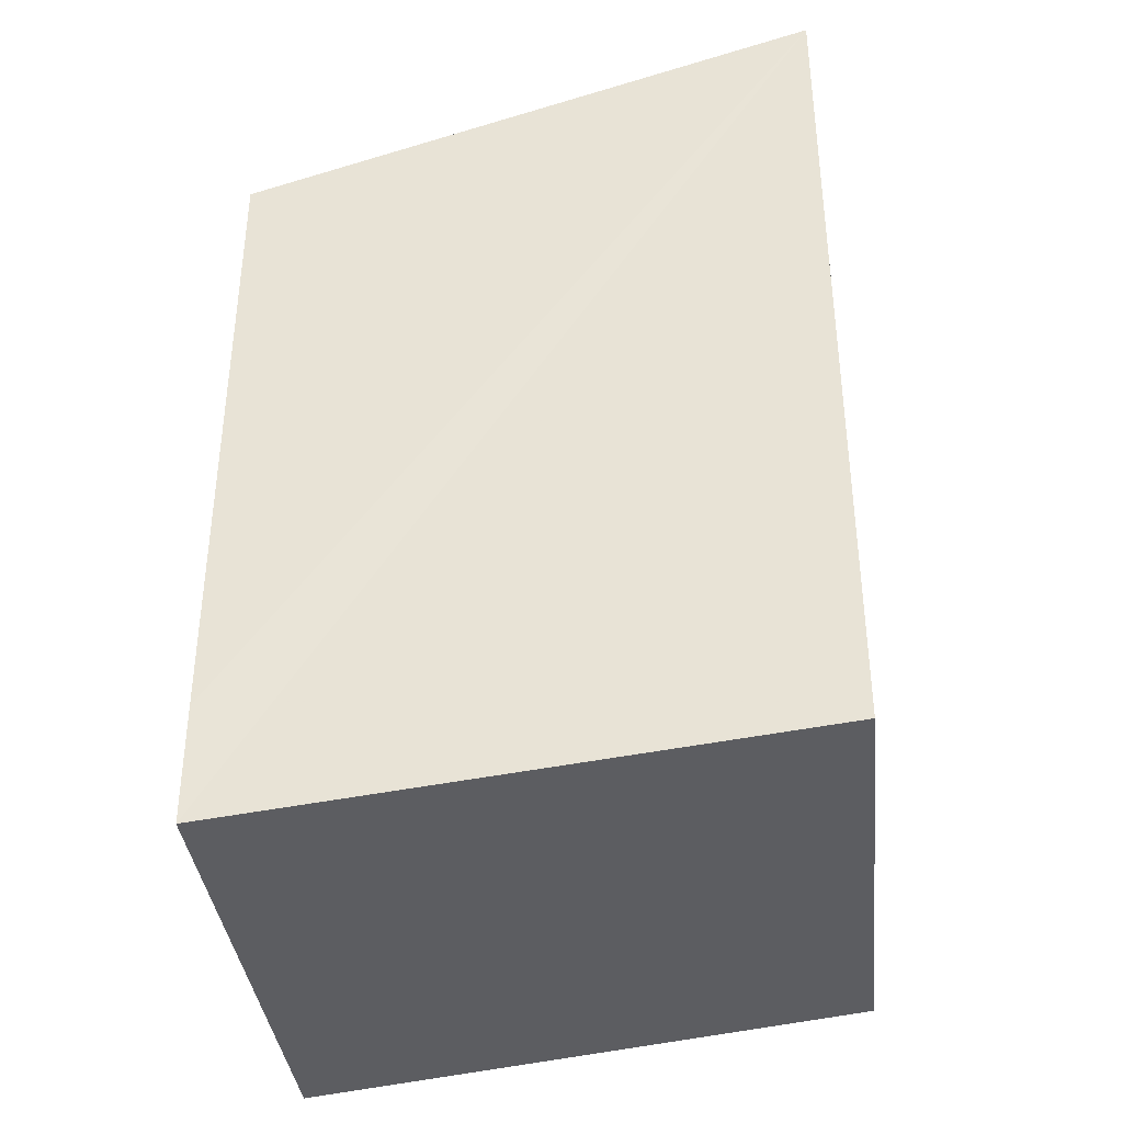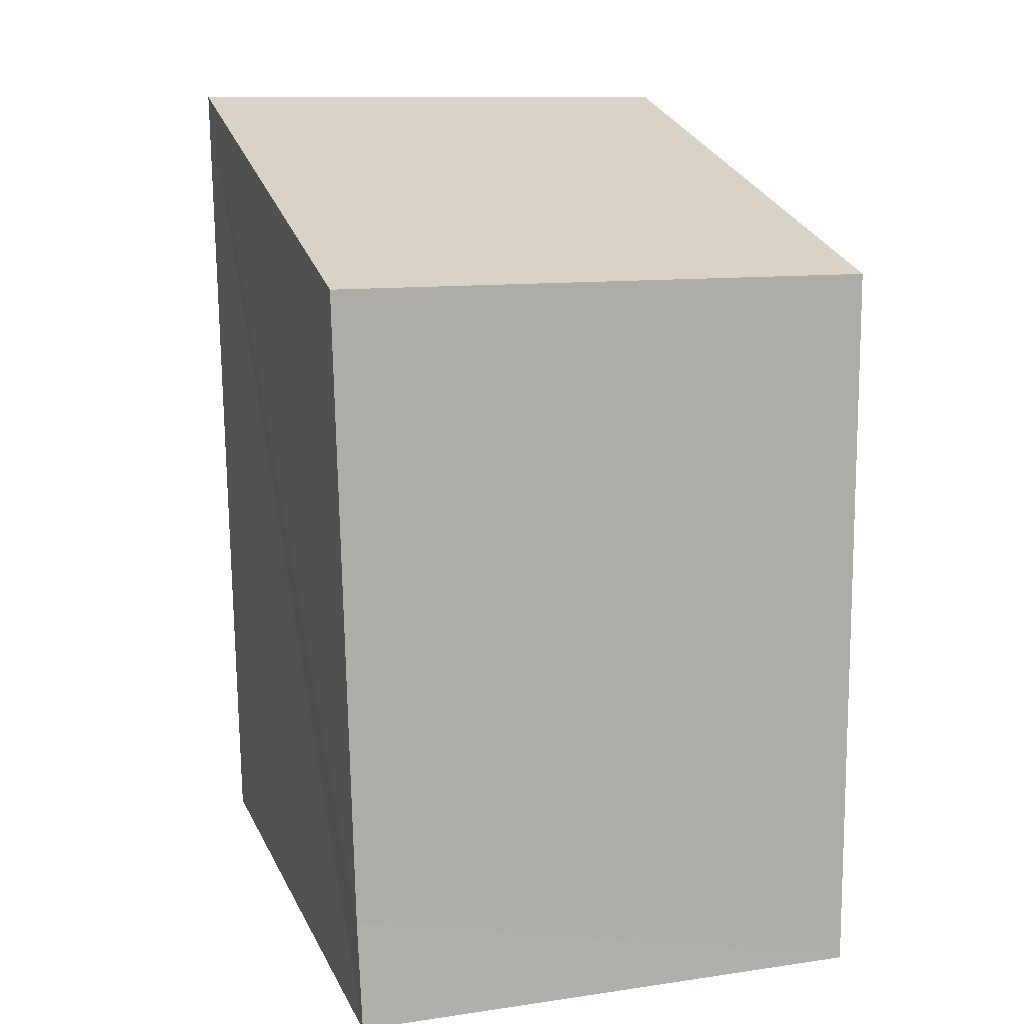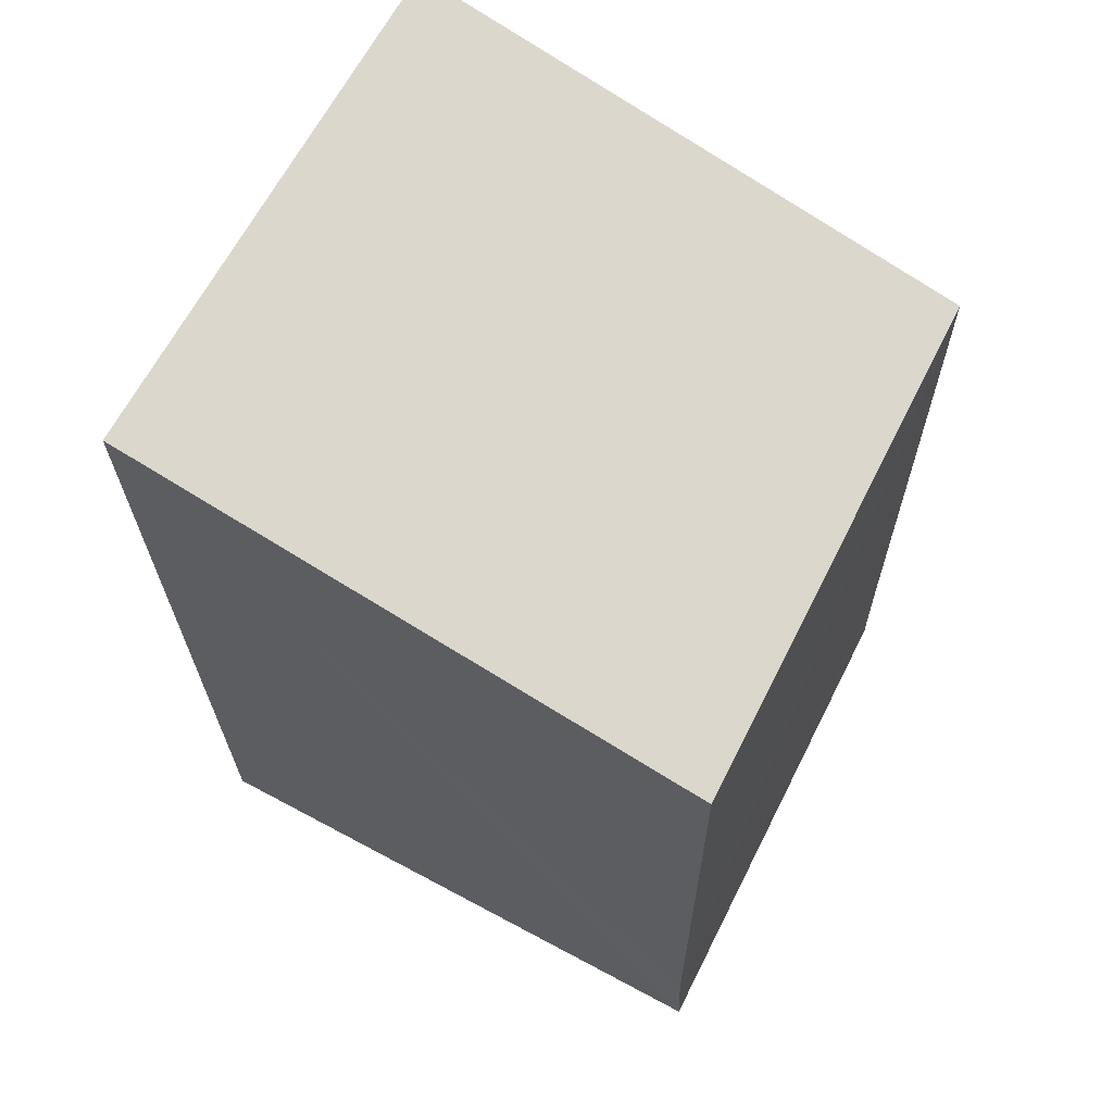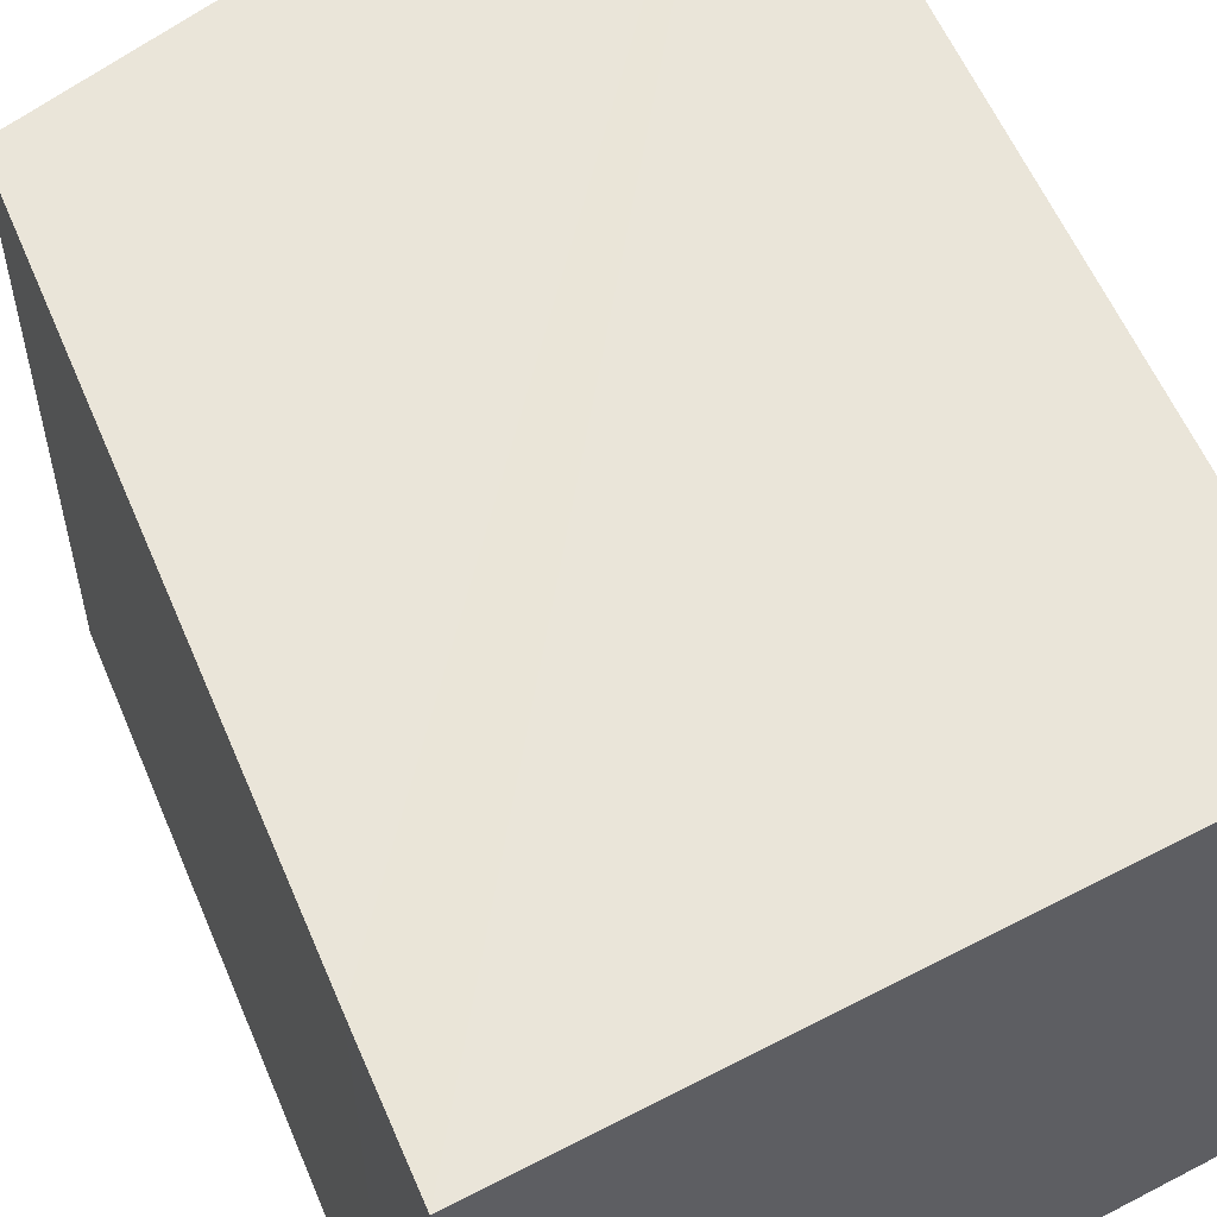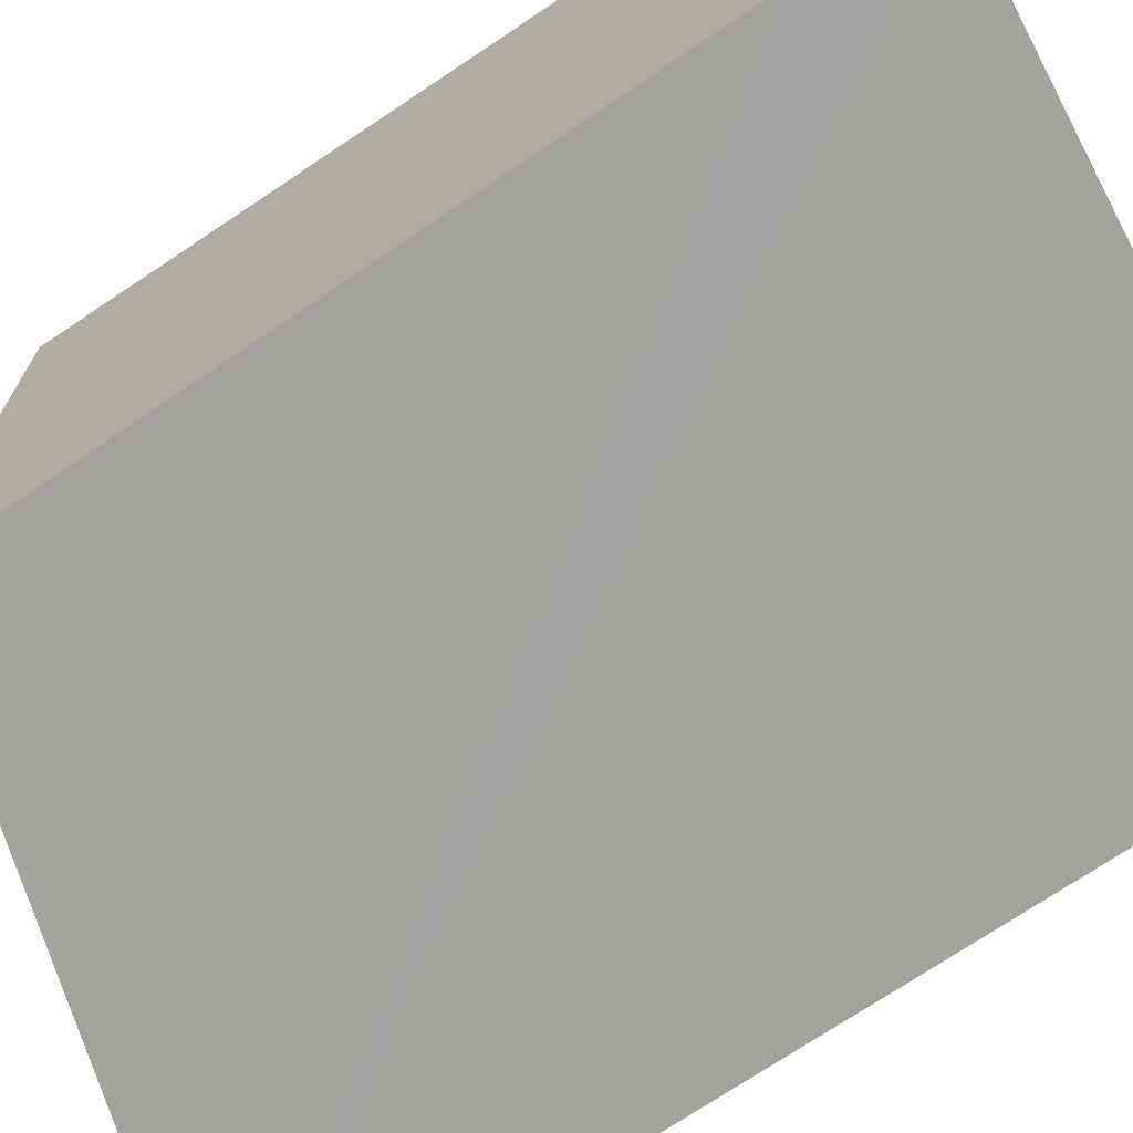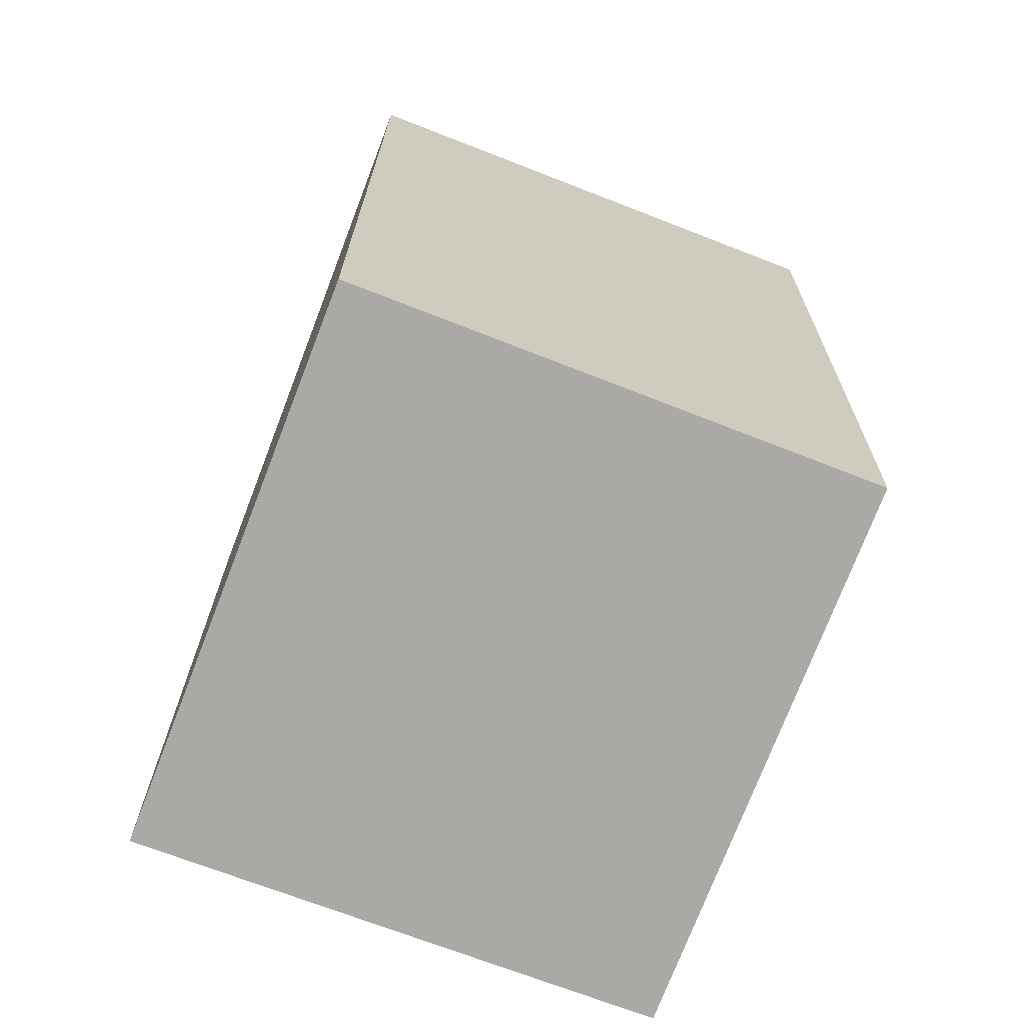
<metadata>
{"format":"obj","ext":"obj","renderer":"f3d","projection":"perspective","resolution":1024,"background":"white","views":[{"elev":-37.4,"azim":6.5,"up":"+Y"},{"elev":11.5,"azim":-109.4,"up":"+Y"},{"elev":64.0,"azim":-153.4,"up":"+Y"},{"elev":58.0,"azim":-22.6,"up":"+Z"},{"elev":-72.1,"azim":-56.3,"up":"+Z"},{"elev":-69.8,"azim":68.6,"up":"+Y"}]}
</metadata>
<code>
v -100650 -8.876e+04 2.661
v -100650 -8.876e+04 2.693
v -100650 -8.876e+04 3.626
v -100650 -8.876e+04 2.661
v -100650 -8.876e+04 2.661
v -100650 -8.876e+04 3.626
v -100650 -8.876e+04 3.626
v -100650 -8.876e+04 2.661
v -100650 -8.876e+04 2.693
v -100651 -88762 2.689
v -100651 -88762 3.626
v -100650 -8.876e+04 2.693
v -100650 -8.876e+04 2.693
v -100651 -88762 3.626
v -100650 -8.876e+04 3.626
v -100650 -8.876e+04 2.693
v -100650 -8.876e+04 3.626
v -100651 -8.876e+04 3.626
v -100651 -8.876e+04 3.626
v -100650 -8.876e+04 3.626
v -100651 -8.876e+04 3.626
v -100650 -8.876e+04 3.626
v -100651 -88762 3.626
v -100651 -8.876e+04 3.626
v -100651 -88762 3.626
v -100650 -8.876e+04 3.626
v -100650 -8.876e+04 3.626
v -100651 -88762 3.626
v -100651 -88762 2.689
v -100650 -8.876e+04 2.661
v -100651 -8.876e+04 2.681
v -100651 -88762 2.689
v -100650 -8.876e+04 2.661
v -100651 -88762 2.689
v -100650 -8.876e+04 2.693
v -100650 -8.876e+04 2.661
v -100651 -8.876e+04 2.681
v -100650 -8.876e+04 2.661
v -100651 -8.876e+04 2.655
v -100651 -8.876e+04 2.681
v -100651 -88762 2.689
v -100651 -8.876e+04 2.681
v -100651 -88762 3.626
v -100651 -88762 2.689
v -100651 -88762 3.626
v -100651 -8.876e+04 2.681
v -100651 -8.876e+04 3.626
v -100651 -88762 3.626
v -100651 -8.876e+04 2.681
v -100651 -8.876e+04 2.655
v -100651 -8.876e+04 3.626
v -100651 -8.876e+04 2.681
v -100651 -8.876e+04 2.681
v -100651 -8.876e+04 3.626
v -100651 -8.876e+04 3.626
v -100651 -8.876e+04 2.681
v -100651 -8.876e+04 2.655
v -100650 -8.876e+04 2.661
v -100650 -8.876e+04 3.626
v -100651 -8.876e+04 2.655
v -100651 -8.876e+04 2.655
v -100650 -8.876e+04 3.626
v -100651 -8.876e+04 3.626
v -100651 -8.876e+04 2.655
f 1 2 3 4
f 5 6 7 8
f 9 10 11 12
f 13 14 15 16
f 17 18 19 20
f 21 22 23 24
f 25 26 27 28
f 29 30 31 32
f 33 34 35 36
f 37 38 39 40
f 41 42 43 44
f 45 46 47 48
f 49 50 51 52
f 53 54 55 56
f 57 58 59 60
f 61 62 63 64

</code>
